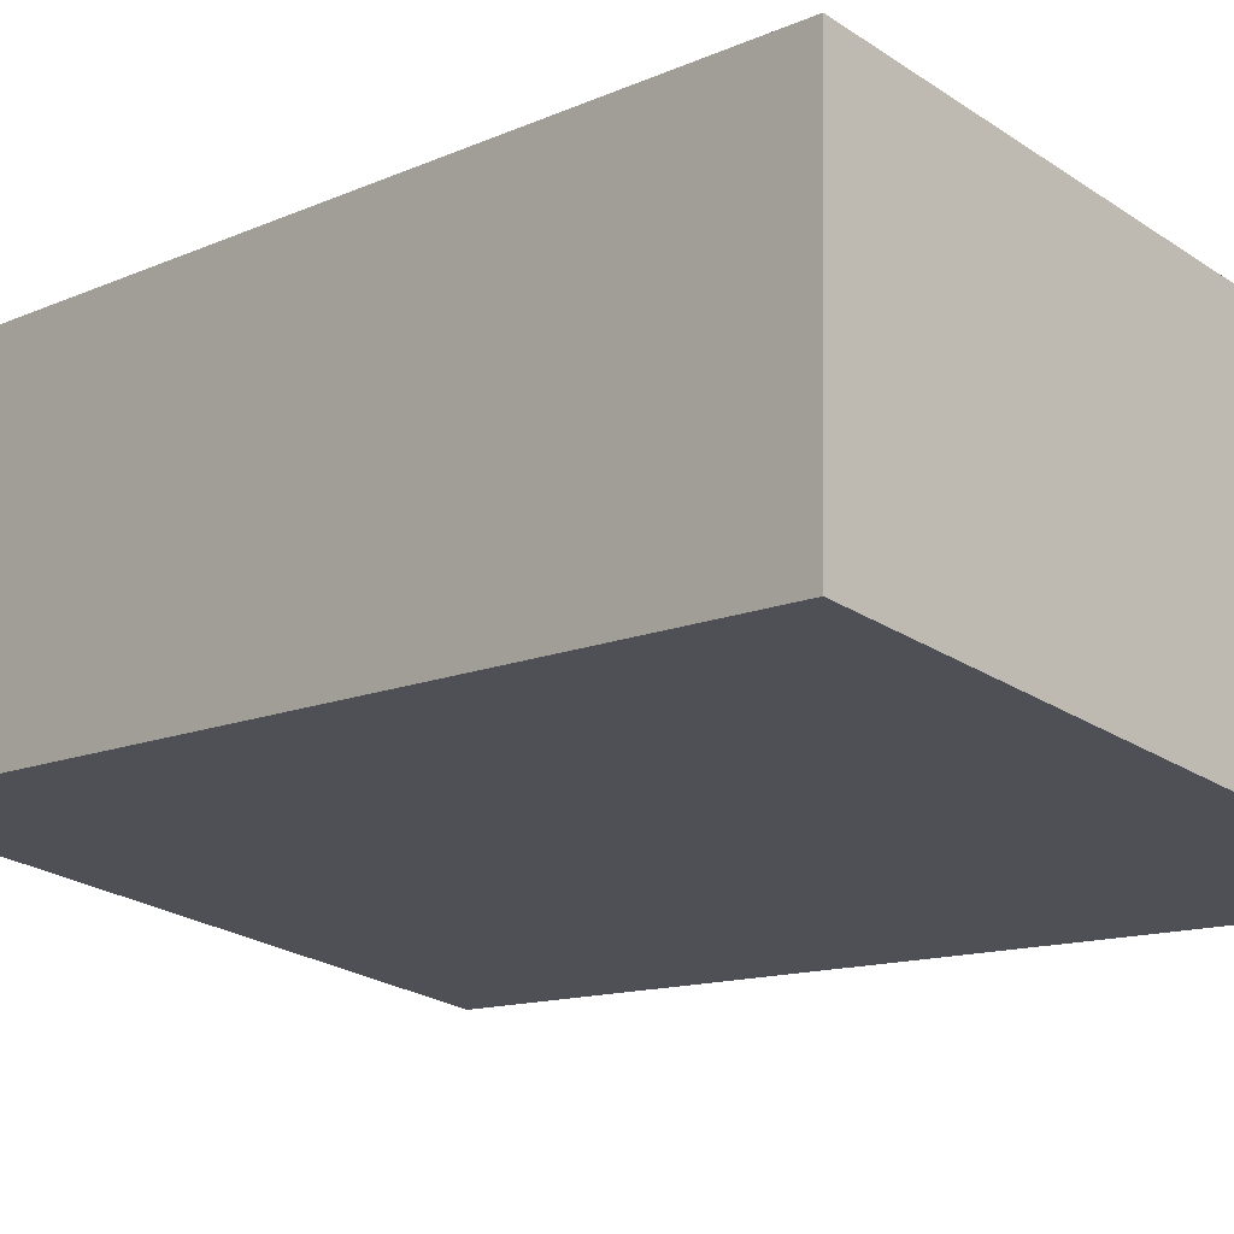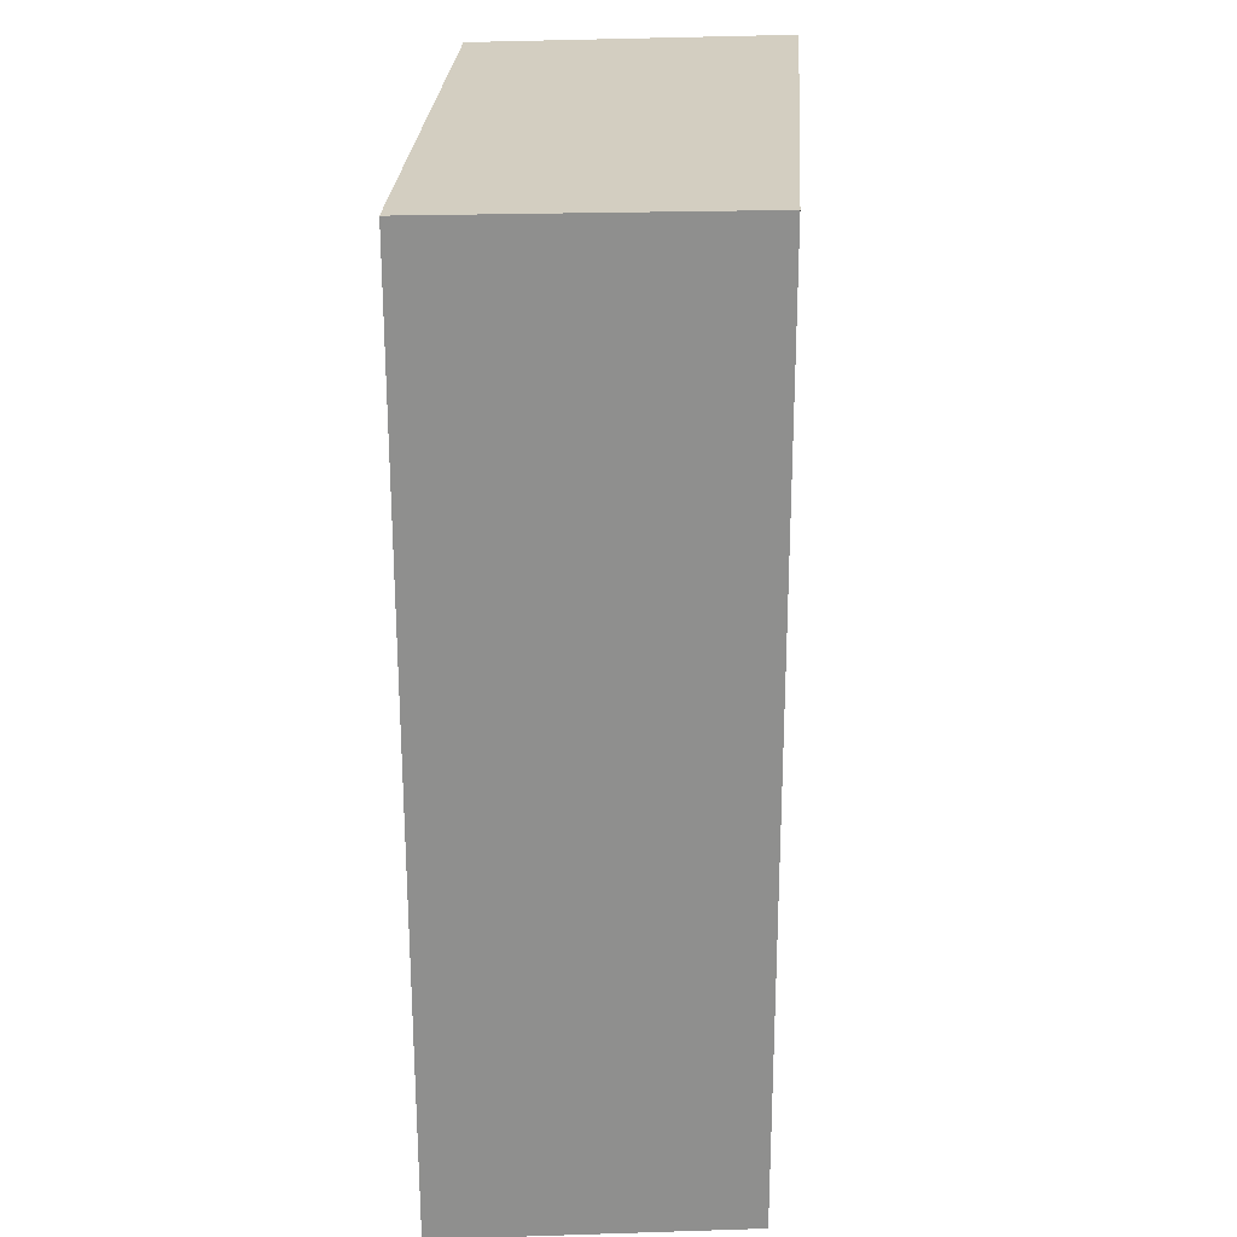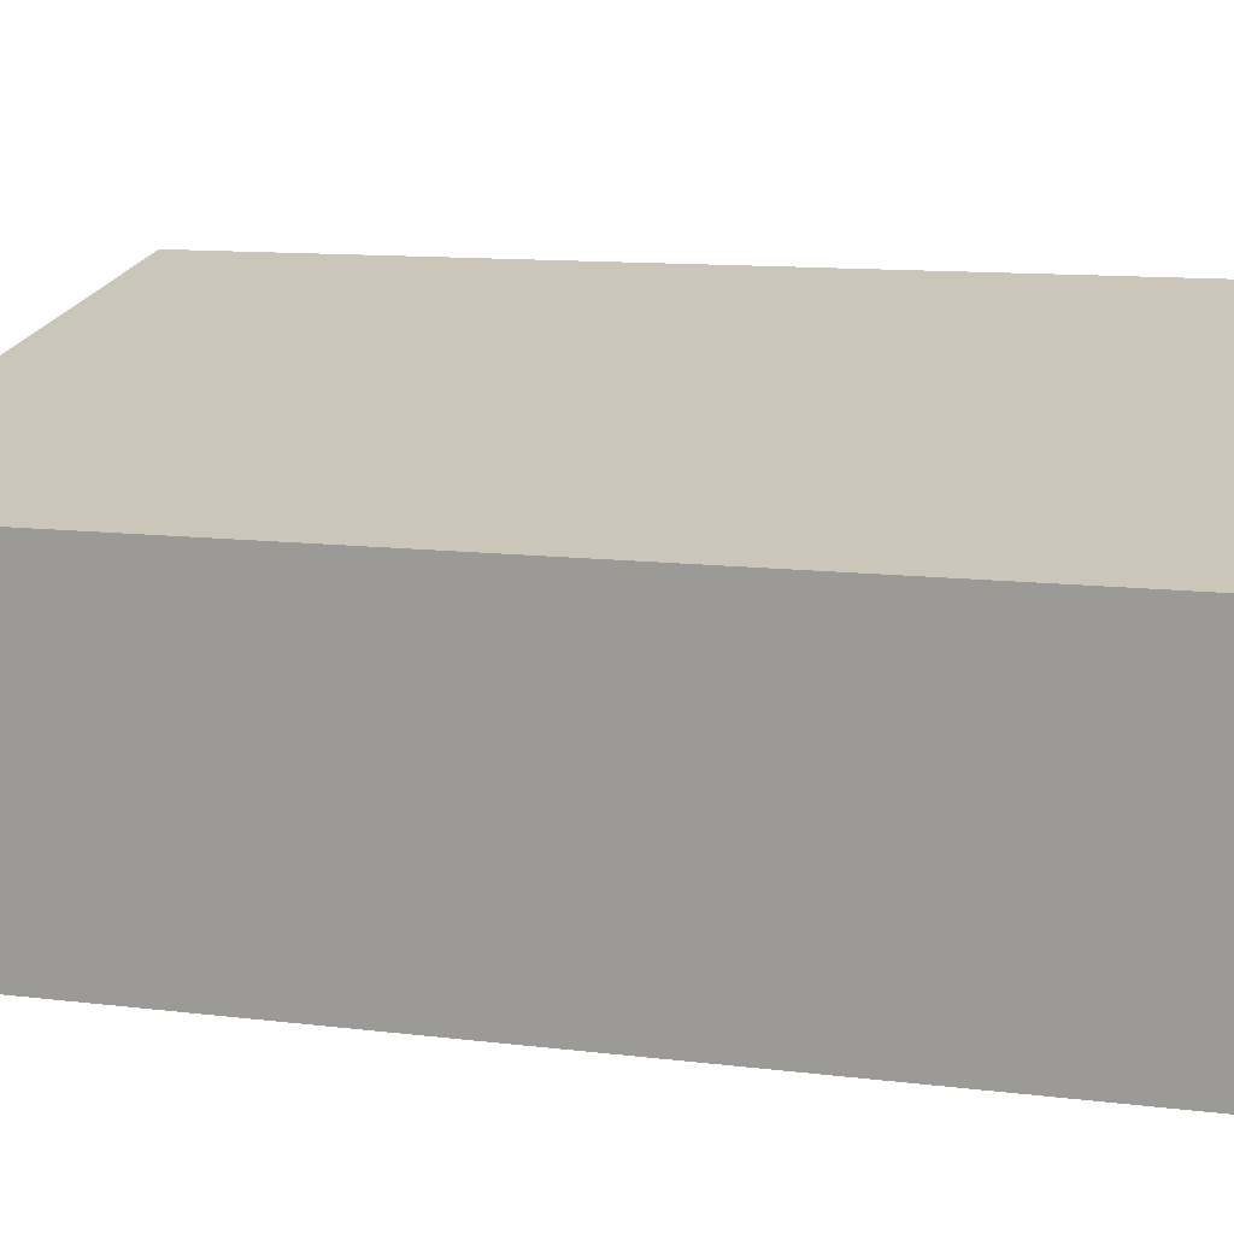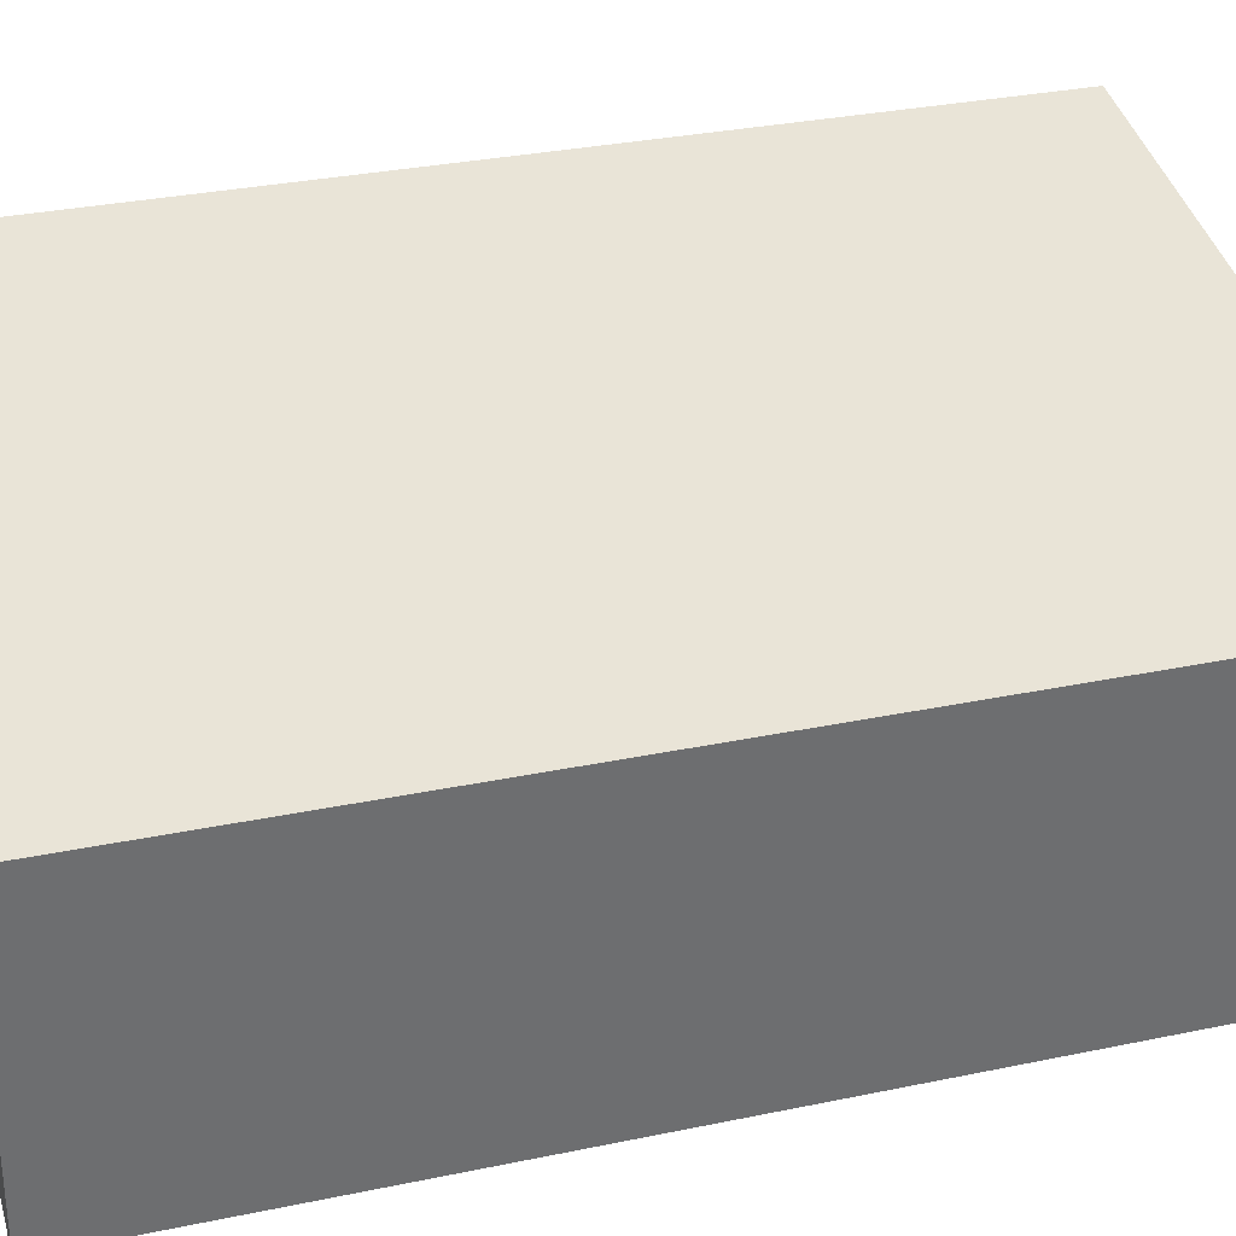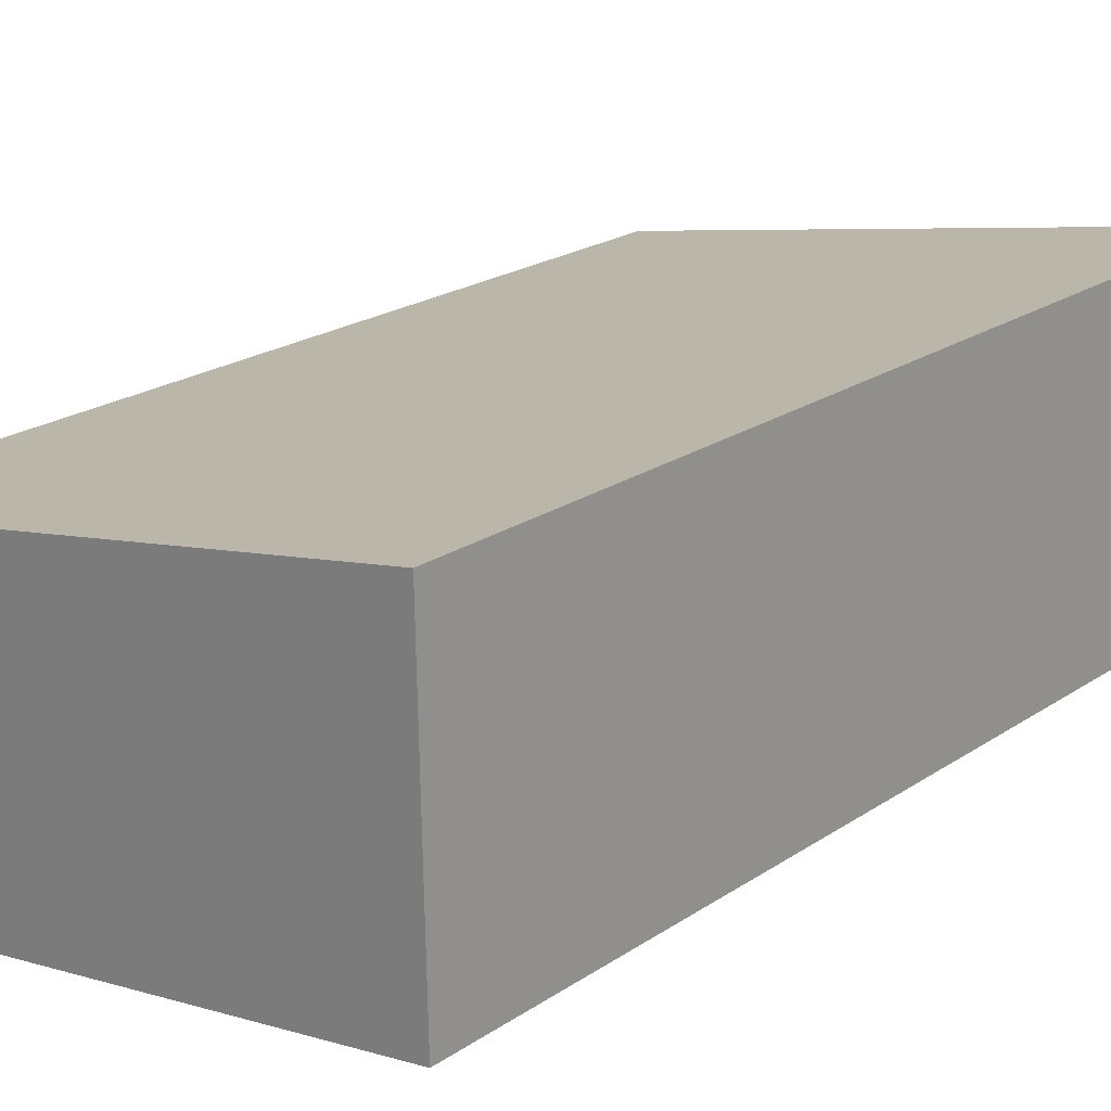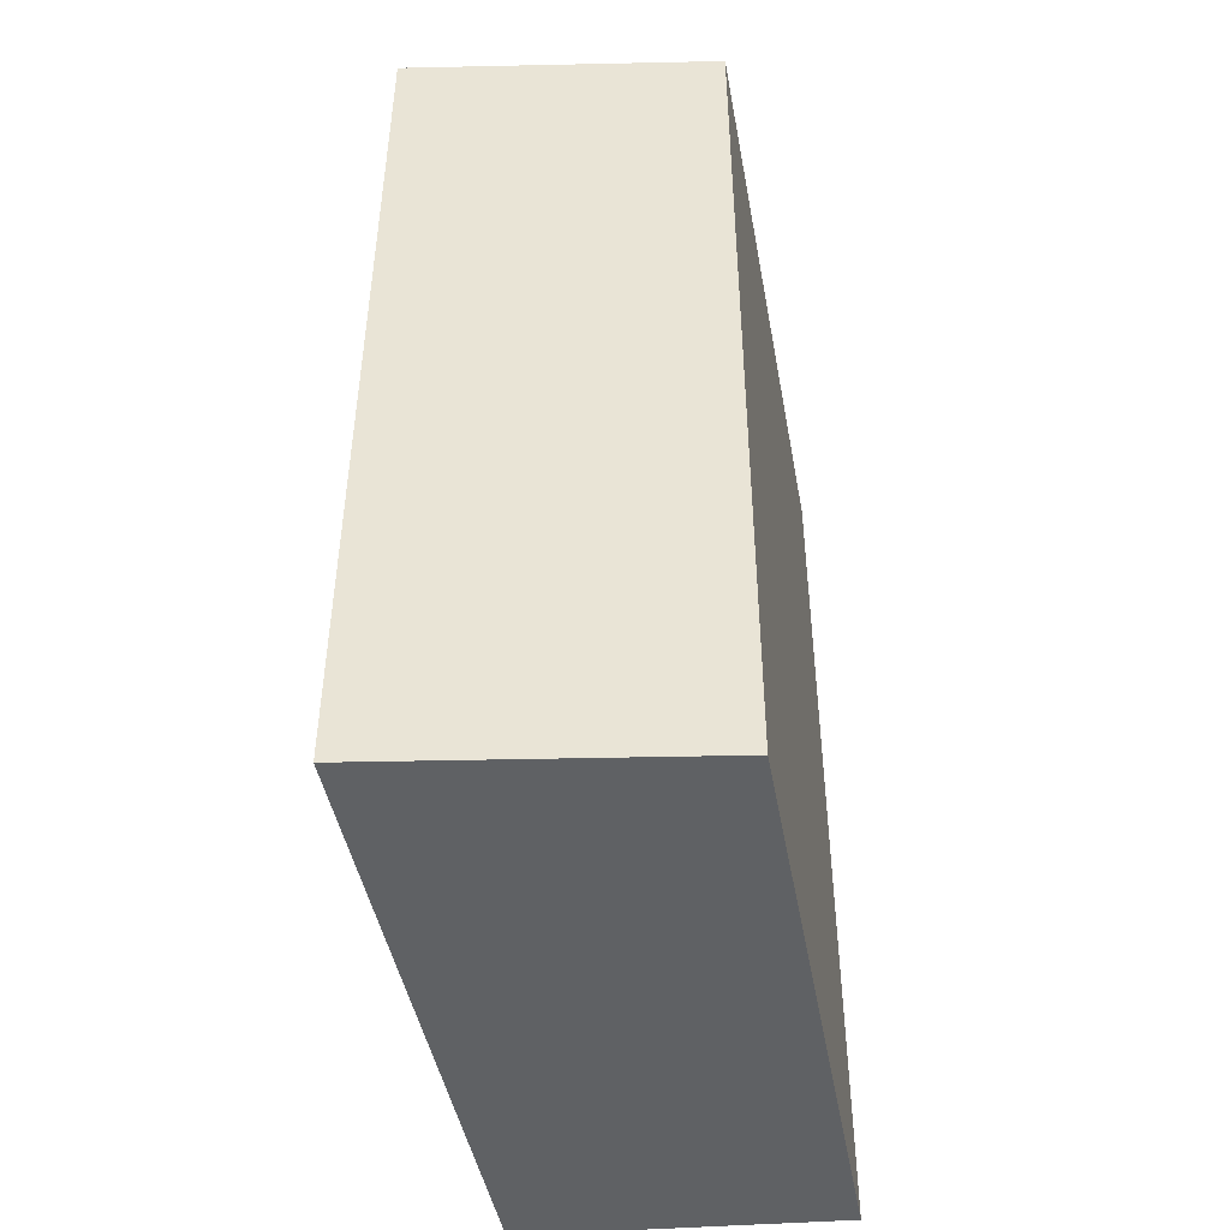
<metadata>
{"format":"obj","ext":"obj","renderer":"f3d","projection":"perspective","resolution":1024,"background":"white","views":[{"elev":-12.4,"azim":136.0,"up":"+Z"},{"elev":25.0,"azim":-97.2,"up":"+Y"},{"elev":11.2,"azim":-73.1,"up":"+Z"},{"elev":31.4,"azim":-106.5,"up":"+Z"},{"elev":21.8,"azim":40.8,"up":"+Z"},{"elev":-46.7,"azim":90.3,"up":"+Y"}]}
</metadata>
<code>
v  0 6.893 4.221e-16
v  4.485 6.893 -1.52
v  0.171 6.893 -2.275
v  4.44 6.893 0.849
v  4.485 9.307e-17 -1.52
v  0.171 1.393e-16 -2.275
v  0 0 0
v  4.44 -5.199e-17 0.849
g defaultobject
f 1 2 3
f 2 1 4
f 5 3 2
f 3 5 6
f 6 1 3
f 1 6 7
f 7 4 1
f 4 7 8
f 8 2 4
f 2 8 5
f 5 7 6
f 7 5 8

</code>
